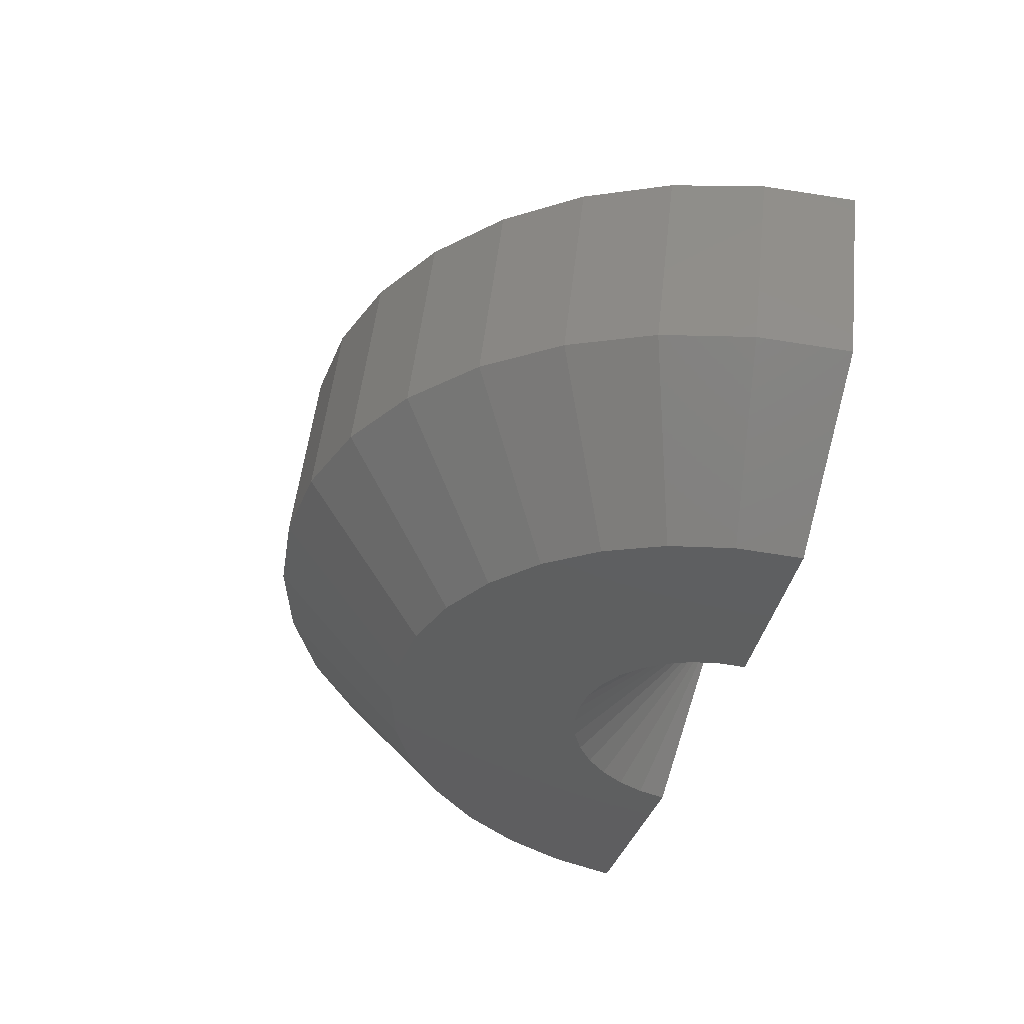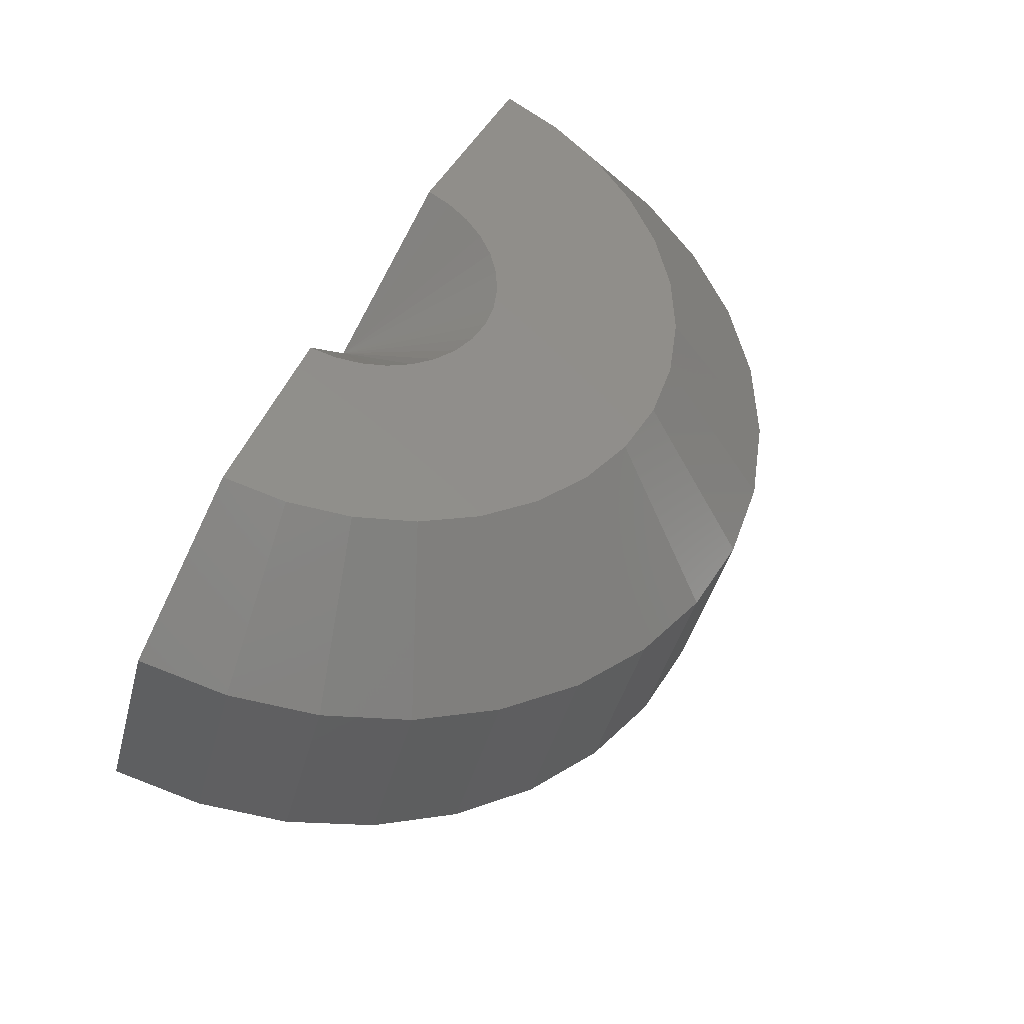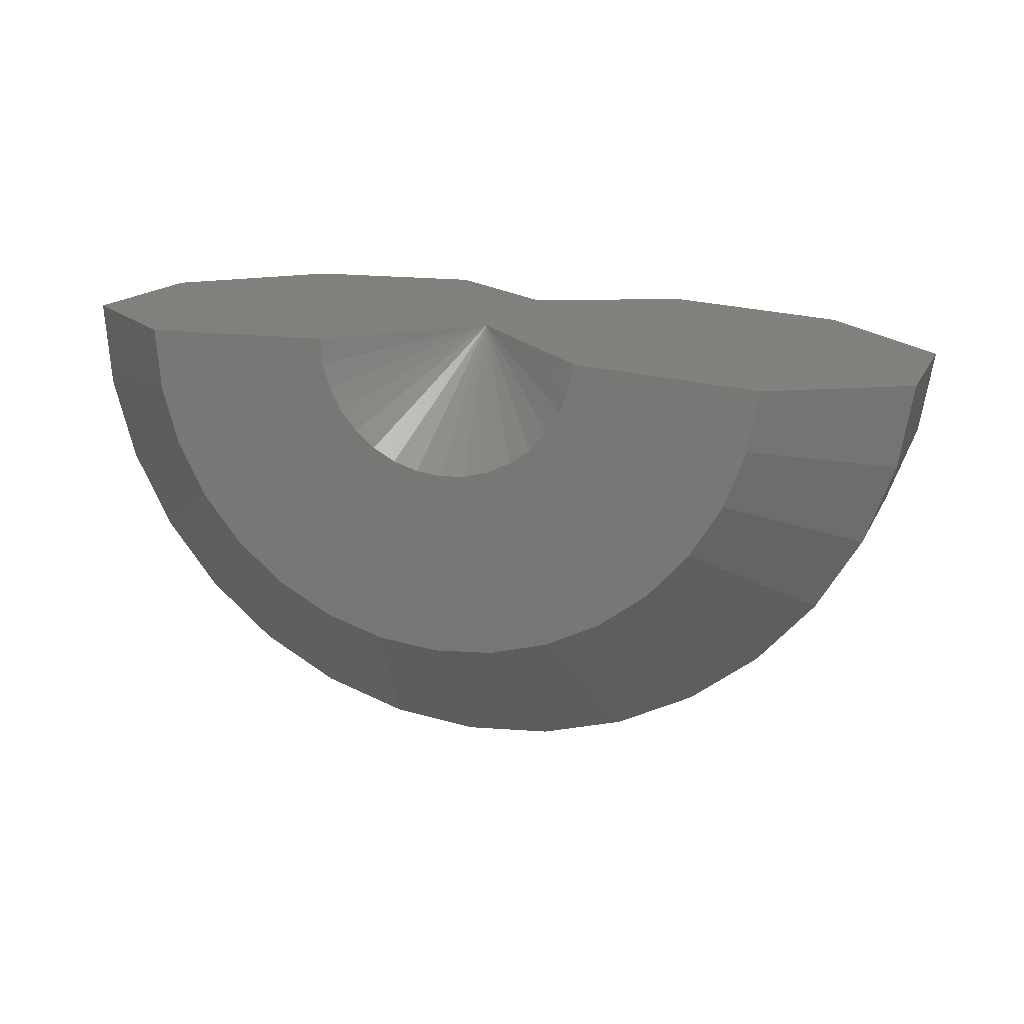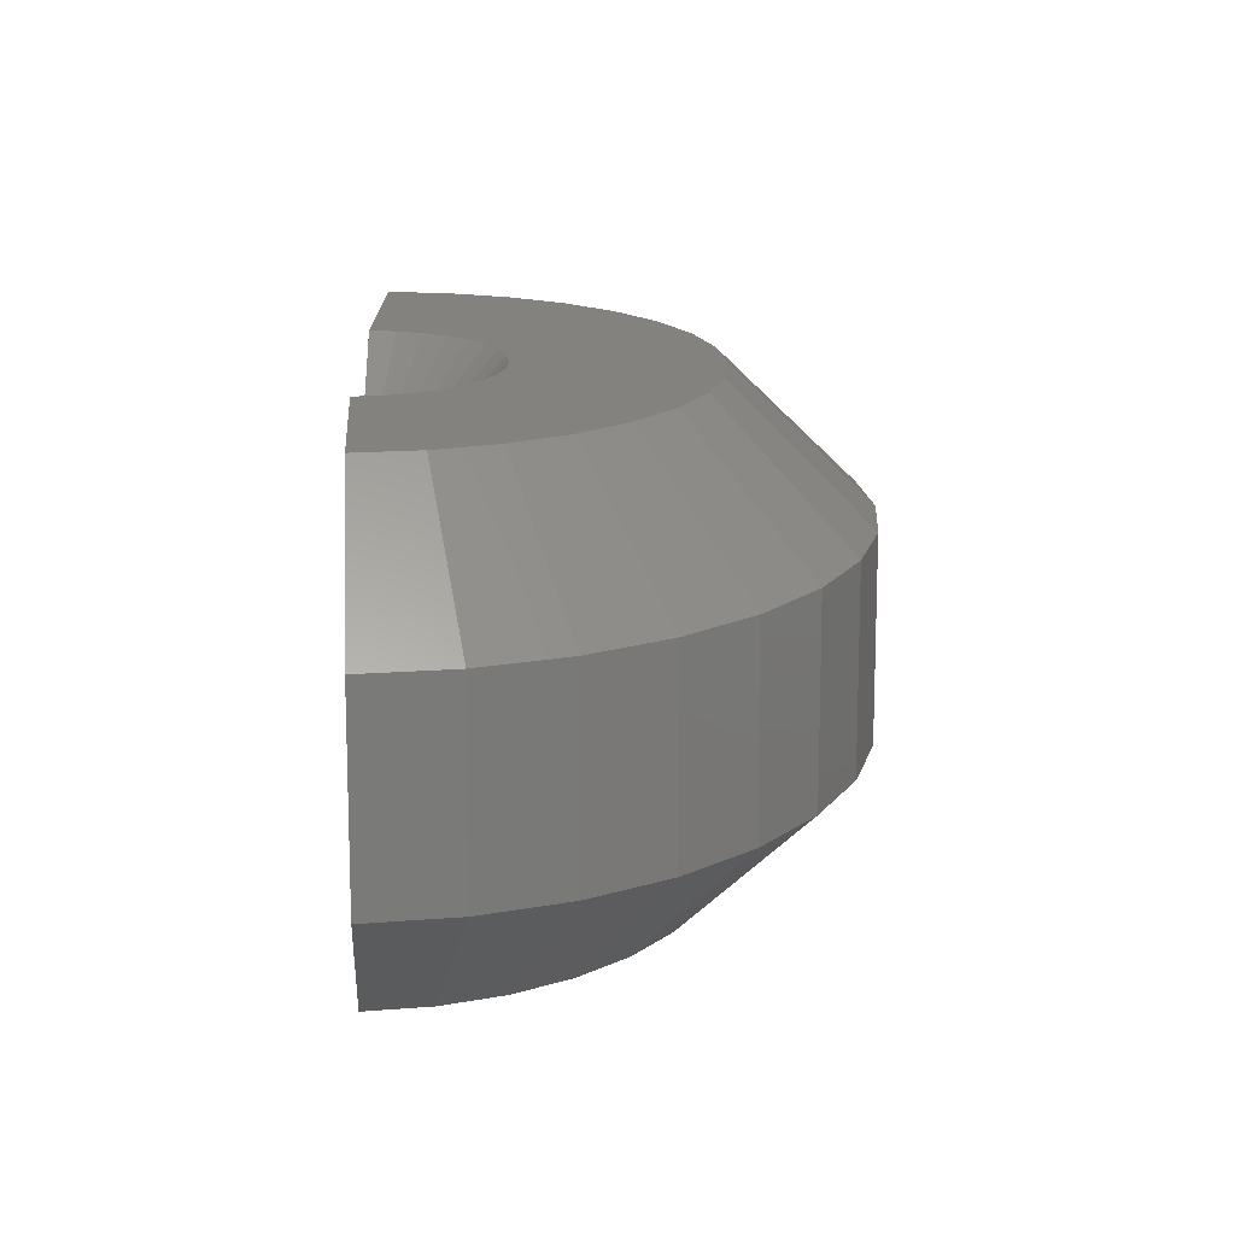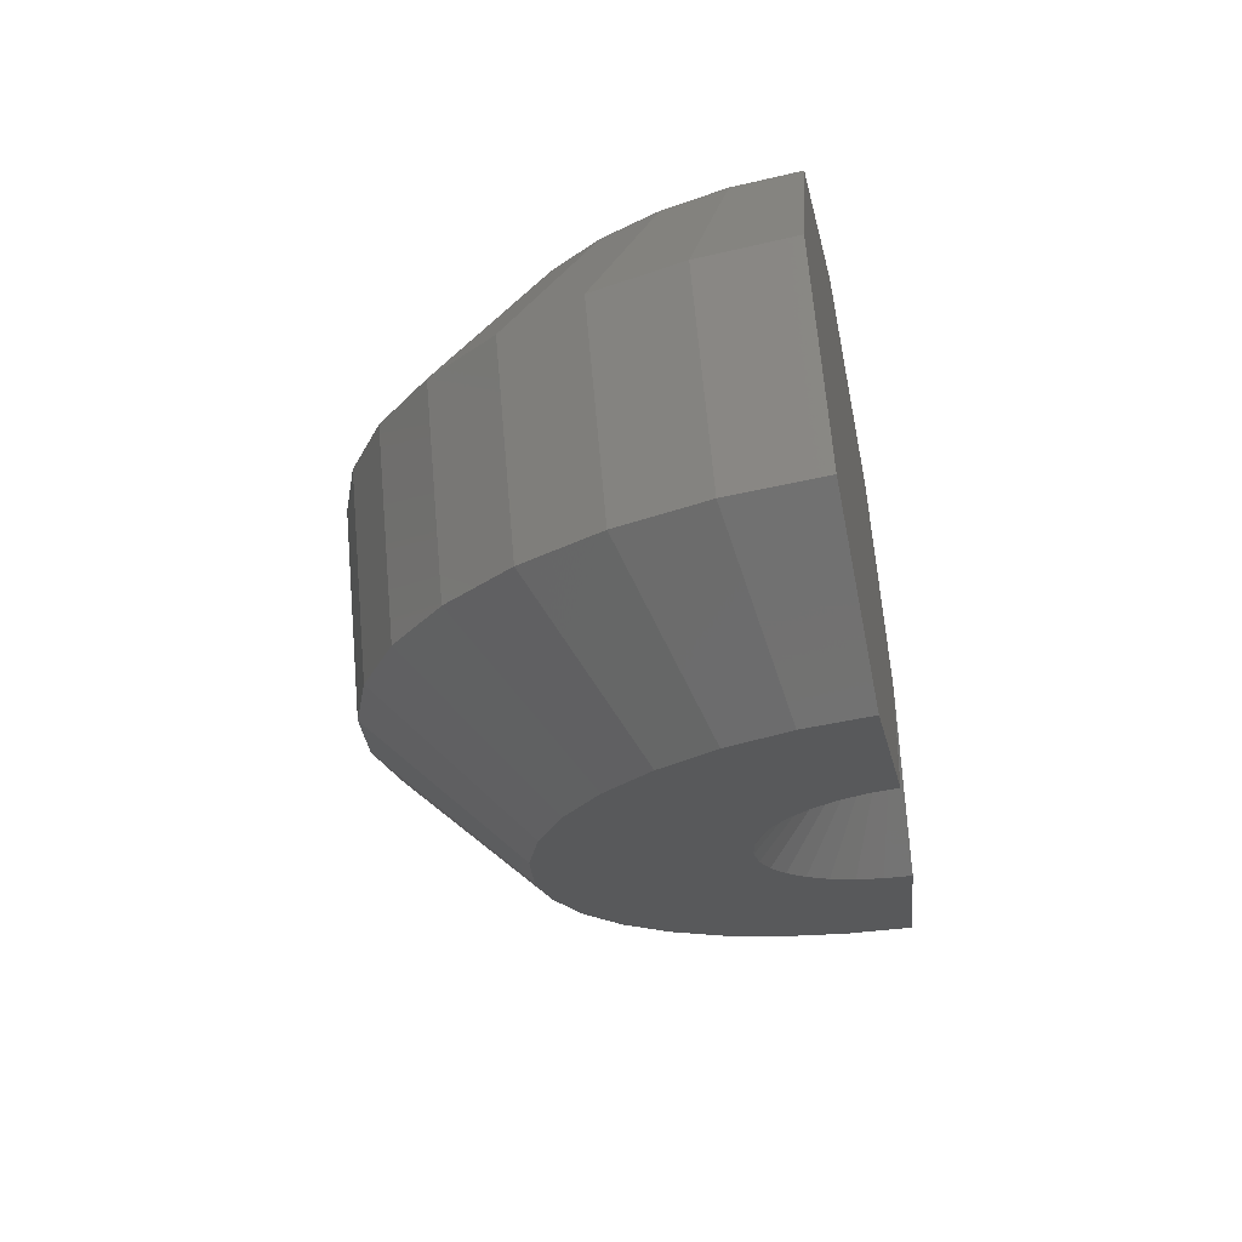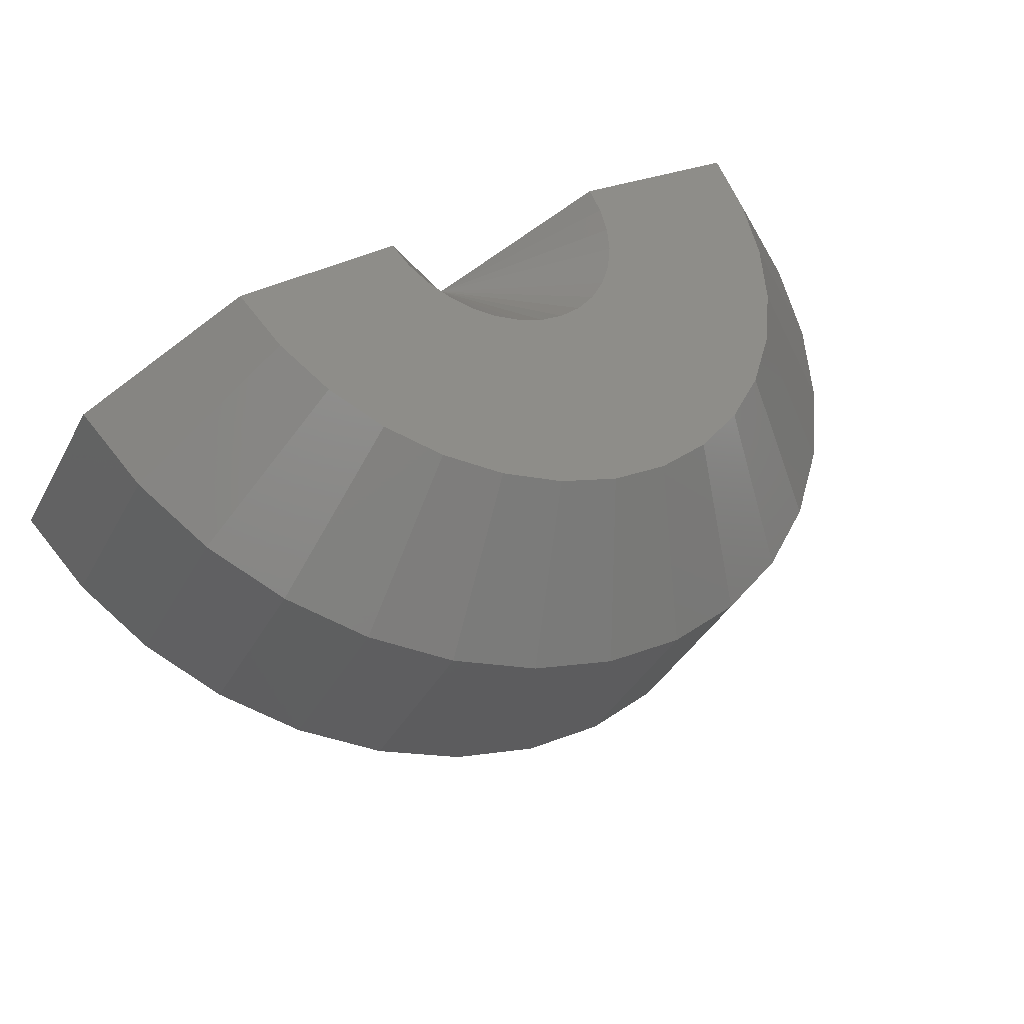
<metadata>
{"format":"stl","ext":"stl","renderer":"f3d","projection":"perspective","resolution":1024,"background":"white","views":[{"elev":-64.6,"azim":77.0,"up":"+Z"},{"elev":76.4,"azim":-60.0,"up":"+Z"},{"elev":14.3,"azim":-134.4,"up":"+Y"},{"elev":45.6,"azim":-89.2,"up":"+Z"},{"elev":-48.6,"azim":101.7,"up":"+Z"},{"elev":70.3,"azim":-29.6,"up":"+Z"}]}
</metadata>
<code>
# stl→obj: 104 verts, 204 faces
v -0.4816 5.785e-17 0.5756
v -1.149 -0.0843 1.397
v -0.6457 -0.03502 1.13
v -1.69 -0.1192 1.24
v -0.75 0 0.07031
v -1.971 -0.1198 0.726
v -1.304 -0.03554 -0.09584
v -1.807 -0.08482 0.1716
v 0.07105 1.288e-16 0.7493
v 0.5763 1.7e-16 0.4808
v -0.07105 2.98e-17 -0.7507
v -0.5763 -1.139e-17 -0.4823
v 0.4816 1.008e-16 -0.5771
v 0.75 1.595e-16 -0.056
v -0.6333 -0.1113 1.123
v -0.6084 -0.1835 1.11
v -0.5718 -0.249 1.091
v -0.5249 -0.3055 1.066
v -0.4694 -0.3508 1.036
v -0.4073 -0.3834 1.003
v -0.3409 -0.4021 0.9681
v -0.2725 -0.4062 0.9318
v -0.2047 -0.3955 0.8958
v -0.1399 -0.3704 0.8613
v -0.08054 -0.3318 0.8298
v -0.02869 -0.2812 0.8022
v 0.01373 -0.2204 0.7797
v 0.04518 -0.1515 0.763
v 0.06453 -0.07716 0.7527
v -1.119 -0.2678 1.382
v 0.4383 -0.5305 0.5541
v 0.5606 -0.1858 0.4892
v -1.059 -0.4416 1.35
v -0.9712 -0.5994 1.303
v -0.2507 -0.9778 0.9202
v -0.08751 -0.952 0.8335
v -0.4153 -0.968 1.008
v 0.06842 -0.8916 0.7507
v -0.5752 -0.9231 1.093
v 0.2114 -0.7988 0.6747
v -0.7247 -0.8445 1.172
v 0.3362 -0.677 0.6084
v -0.8584 -0.7353 1.243
v 0.514 -0.3648 0.5139
v 0.0318 -1.261 0.3255
v 0.234 -1.13 0.2181
v 0.4105 -0.9573 0.1244
v 0.5549 -0.7502 0.04766
v 0.6619 -0.5158 -0.009223
v 0.7278 -0.2627 -0.0442
v -0.8784 -1.305 0.8091
v -1.09 -1.194 0.9214
v -1.279 -1.04 1.022
v -1.438 -0.8475 1.107
v -1.563 -0.6245 1.173
v -1.648 -0.3787 1.218
v -0.6522 -1.369 0.6889
v -0.4195 -1.383 0.5653
v -0.1887 -1.346 0.4427
v 0.4592 -0.2641 -0.5652
v 0.3931 -0.5186 -0.53
v 0.2854 -0.7542 -0.4728
v 0.1402 -0.9624 -0.3957
v -0.03722 -1.136 -0.3014
v -0.2405 -1.268 -0.1935
v -0.4621 -1.353 -0.07571
v -0.6942 -1.39 0.04756
v -0.9281 -1.376 0.1719
v -1.156 -1.312 0.2926
v -1.368 -1.201 0.4056
v -1.558 -1.045 0.5065
v -1.718 -0.8521 0.5917
v -1.844 -0.6278 0.6582
v -1.929 -0.3808 0.7035
v -0.5821 -0.8972 -0.4792
v -0.4383 -0.8038 -0.5557
v -0.3127 -0.6812 -0.6224
v -0.2099 -0.5338 -0.677
v -0.1337 -0.367 -0.7175
v -0.08686 -0.1869 -0.7423
v -1.23 -0.9288 -0.1352
v -1.38 -0.8498 -0.05525
v -1.515 -0.7399 0.01618
v -1.628 -0.6031 0.07652
v -1.717 -0.4444 0.1236
v -1.777 -0.2695 0.1557
v -0.739 -0.9579 -0.3959
v -0.9032 -0.9839 -0.3086
v -1.069 -0.974 -0.2207
v -1.125 -0.3561 -0.1909
v -1.062 -0.3892 -0.2244
v -1.181 -0.31 -0.161
v -1.229 -0.2527 -0.1357
v -0.925 -0.4123 -0.2971
v -0.8562 -0.4014 -0.3336
v -0.6776 -0.2854 -0.4285
v -0.6345 -0.2237 -0.4514
v -0.6026 -0.1538 -0.4684
v -0.9944 -0.4082 -0.2602
v -1.291 -0.1129 -0.1025
v -1.266 -0.1862 -0.116
v -0.7905 -0.3759 -0.3686
v -0.7302 -0.3368 -0.4006
v -0.5829 -0.07832 -0.4788
f 1 2 3
f 2 1 4
f 4 1 5
f 4 5 6
f 6 5 7
f 6 7 8
f 9 10 1
f 11 12 13
f 13 12 5
f 13 5 14
f 14 5 1
f 14 1 10
f 1 3 15
f 1 15 16
f 1 16 17
f 1 17 18
f 1 18 19
f 1 19 20
f 1 20 21
f 1 21 22
f 1 22 23
f 1 23 24
f 1 24 25
f 1 25 26
f 1 26 27
f 1 27 28
f 1 28 29
f 1 29 9
f 30 20 19
f 30 19 18
f 17 30 18
f 23 22 31
f 27 26 32
f 32 28 27
f 33 34 31
f 33 31 22
f 33 22 21
f 33 21 20
f 33 20 30
f 2 30 17
f 2 17 16
f 2 16 15
f 2 15 3
f 35 36 37
f 37 36 38
f 37 38 39
f 39 38 40
f 39 40 41
f 41 40 42
f 41 42 43
f 43 42 31
f 43 31 34
f 26 25 32
f 32 25 24
f 32 24 44
f 44 24 23
f 44 23 31
f 9 29 10
f 10 29 28
f 10 28 32
f 38 45 40
f 40 45 46
f 40 46 42
f 42 46 47
f 42 47 31
f 31 47 48
f 31 48 44
f 44 48 49
f 44 49 32
f 32 49 50
f 32 50 10
f 10 50 14
f 51 39 52
f 52 39 41
f 52 41 53
f 53 41 43
f 53 43 54
f 54 43 34
f 54 34 55
f 55 34 33
f 55 33 56
f 56 33 30
f 56 30 4
f 4 30 2
f 39 51 37
f 37 51 57
f 37 57 35
f 35 57 58
f 35 58 36
f 36 58 59
f 36 59 38
f 38 59 45
f 13 14 60
f 60 14 50
f 60 50 61
f 61 50 49
f 61 49 62
f 62 49 48
f 62 48 63
f 63 48 47
f 63 47 64
f 64 47 46
f 64 46 65
f 65 46 45
f 65 45 66
f 66 45 59
f 66 59 67
f 67 59 58
f 67 58 68
f 68 58 57
f 68 57 69
f 69 57 51
f 69 51 70
f 70 51 52
f 70 52 71
f 71 52 53
f 71 53 72
f 72 53 54
f 72 54 73
f 73 54 55
f 73 55 74
f 74 55 56
f 74 56 6
f 6 56 4
f 65 75 64
f 64 75 76
f 64 76 63
f 63 76 77
f 63 77 62
f 62 77 78
f 62 78 61
f 61 78 79
f 61 79 60
f 60 79 80
f 60 80 13
f 13 80 11
f 81 69 82
f 82 69 70
f 82 70 83
f 83 70 71
f 83 71 84
f 84 71 72
f 84 72 85
f 85 72 73
f 85 73 86
f 86 73 74
f 86 74 8
f 8 74 6
f 75 65 87
f 87 65 66
f 87 66 88
f 88 66 67
f 88 67 89
f 89 67 68
f 89 68 81
f 81 68 69
f 90 91 86
f 92 90 86
f 92 86 93
f 78 94 95
f 80 96 97
f 97 98 80
f 85 86 91
f 85 91 99
f 85 99 94
f 85 94 78
f 85 78 84
f 8 7 100
f 8 100 101
f 8 101 93
f 8 93 86
f 84 78 83
f 83 78 77
f 83 77 82
f 82 77 76
f 82 76 81
f 81 76 75
f 81 75 89
f 89 75 87
f 89 87 88
f 78 95 79
f 79 95 102
f 79 102 80
f 80 102 103
f 80 103 96
f 80 98 11
f 11 98 104
f 11 104 12
f 5 12 104
f 5 104 98
f 5 98 97
f 5 97 96
f 5 96 103
f 5 103 102
f 5 102 95
f 5 95 94
f 5 94 99
f 5 99 91
f 5 91 90
f 5 90 92
f 5 92 93
f 5 93 101
f 5 101 100
f 5 100 7

</code>
